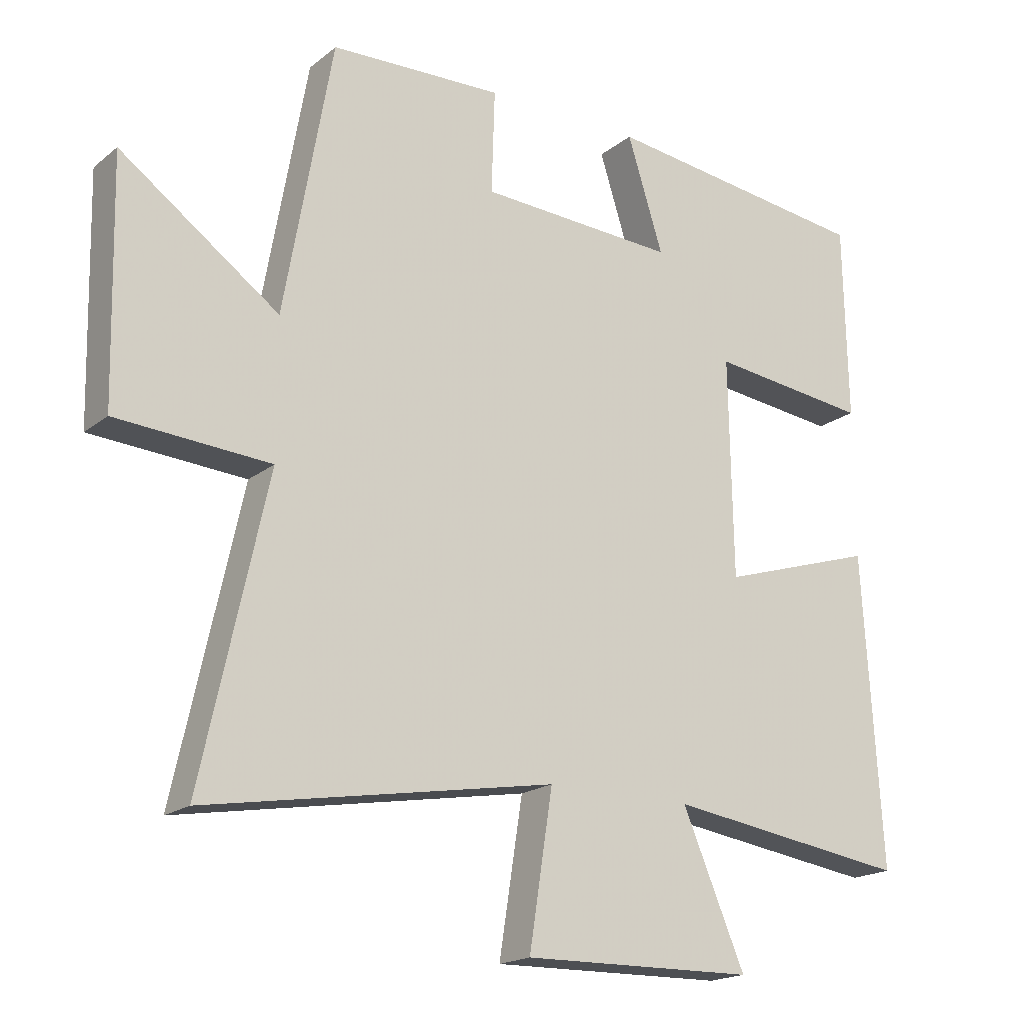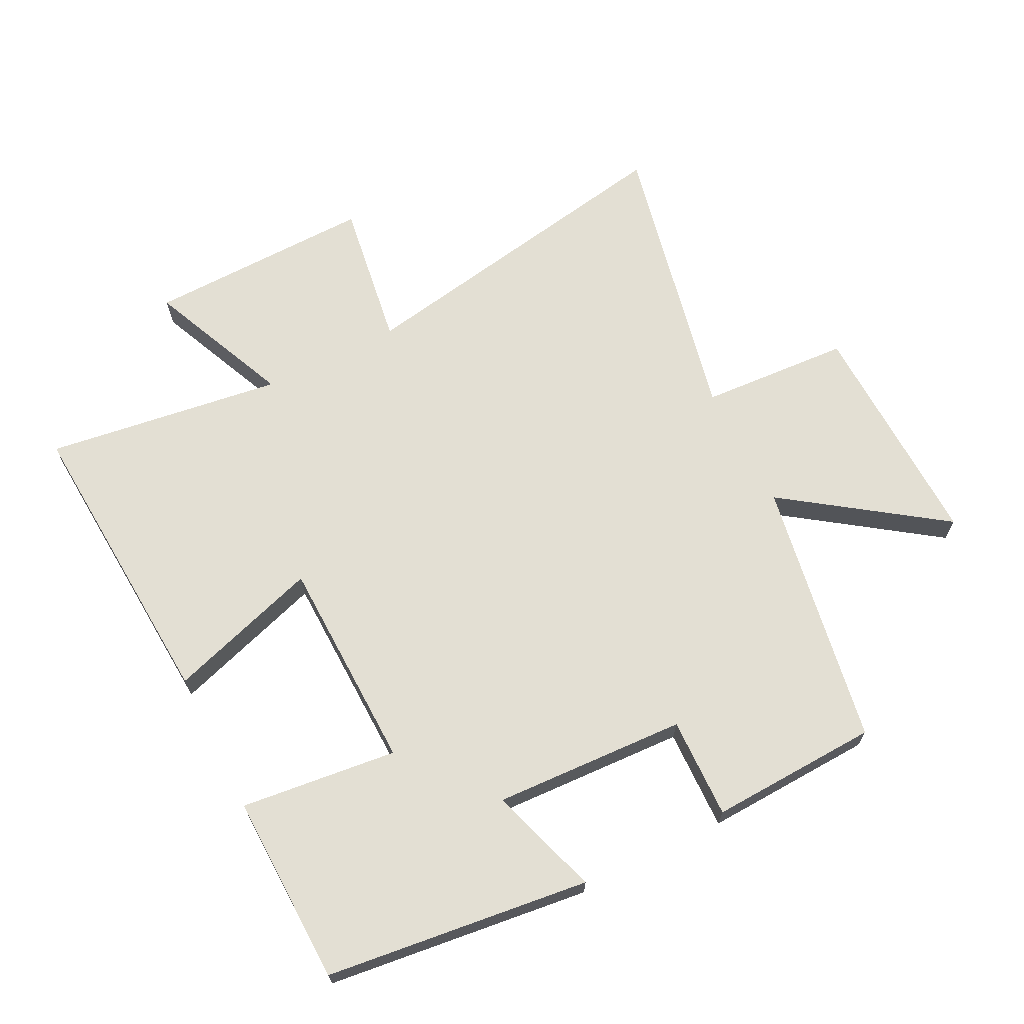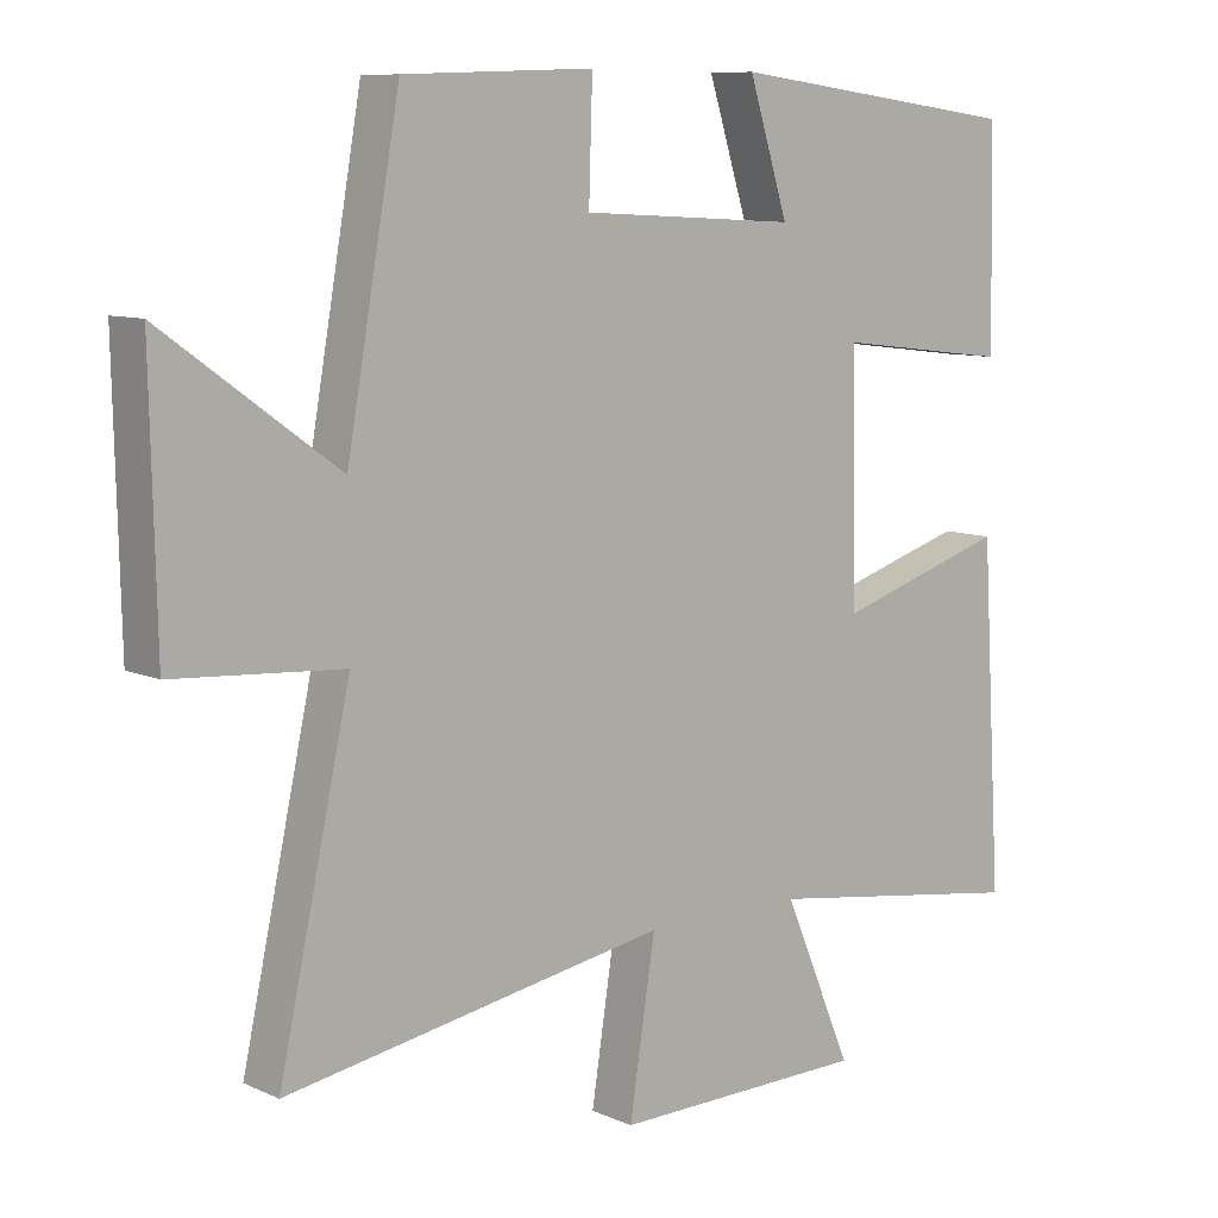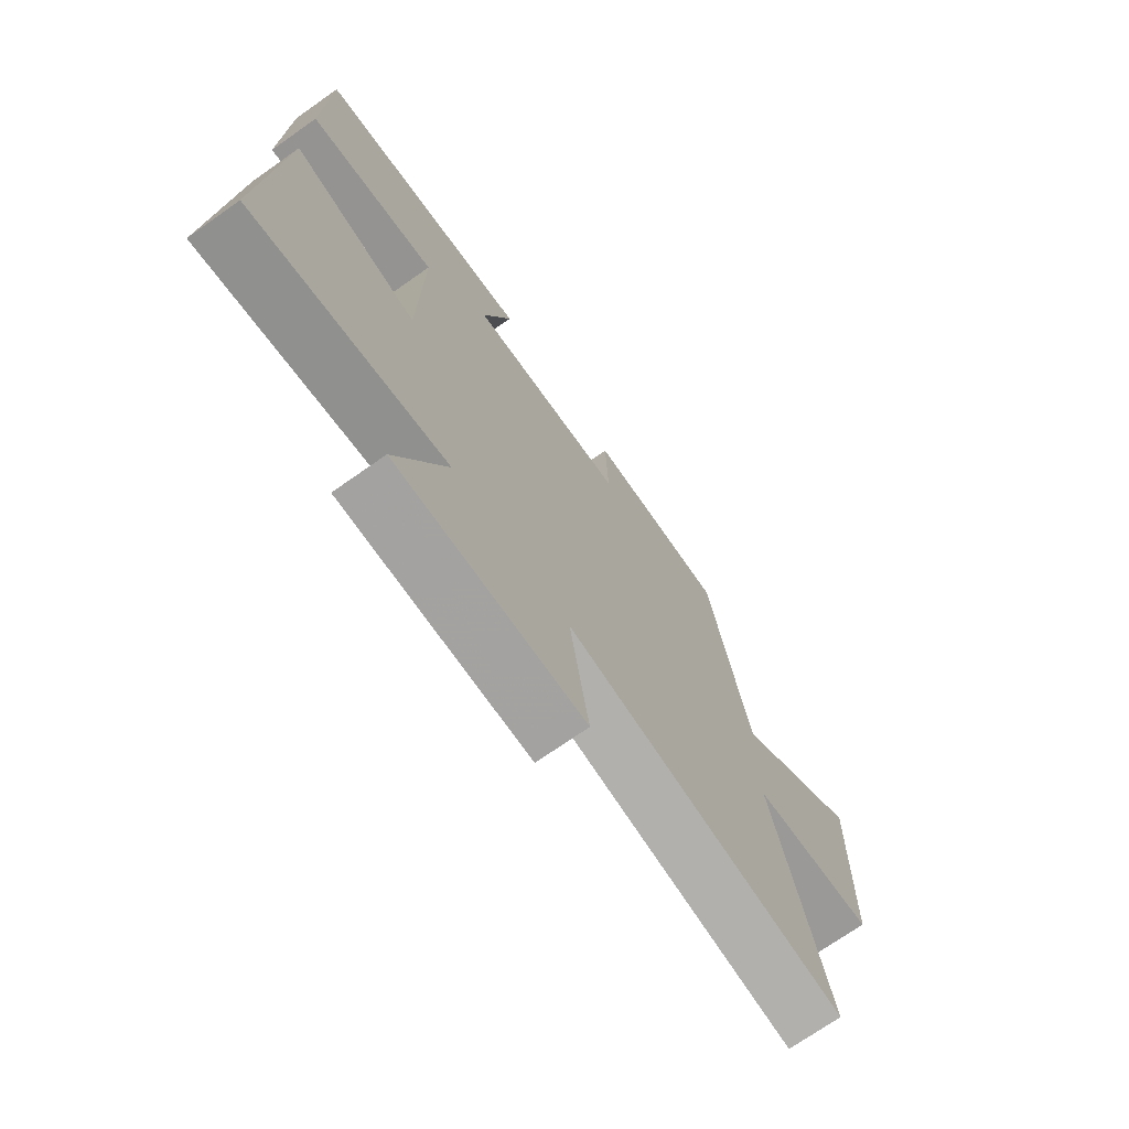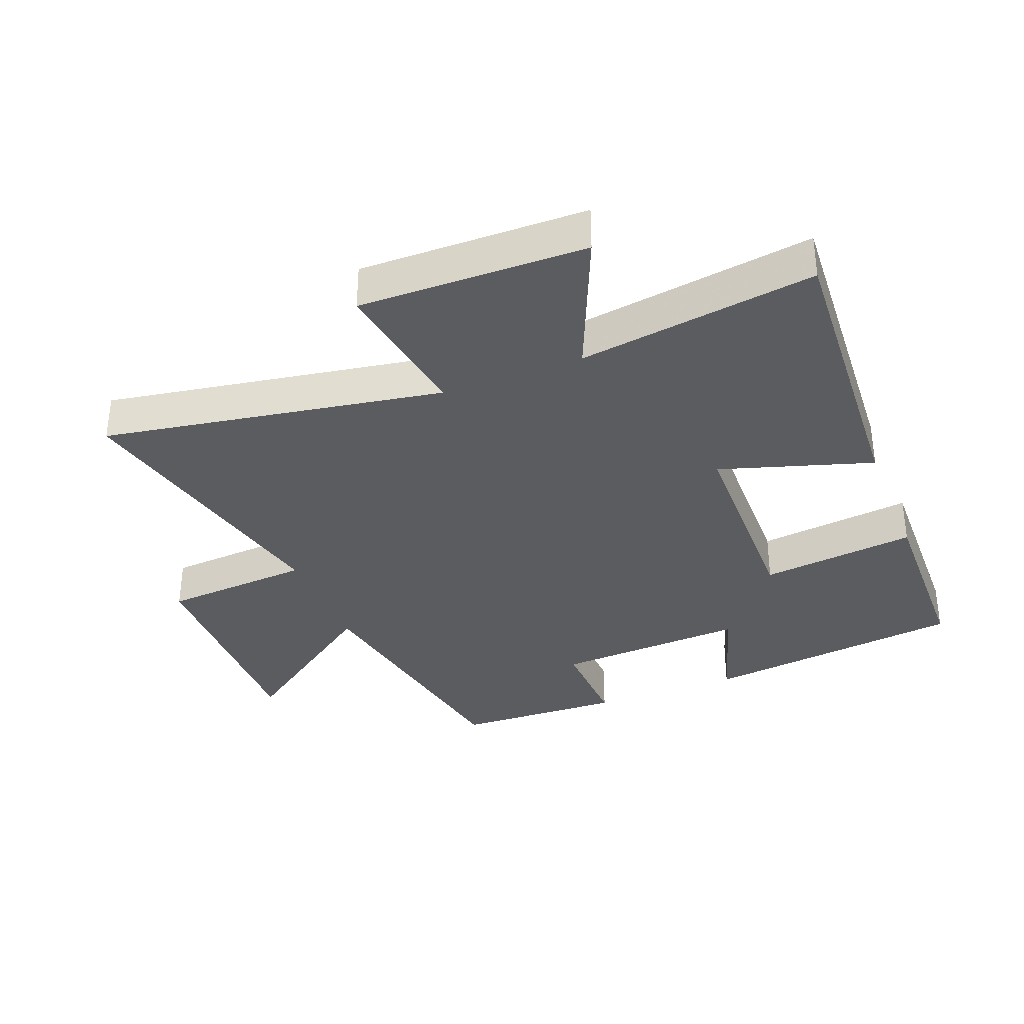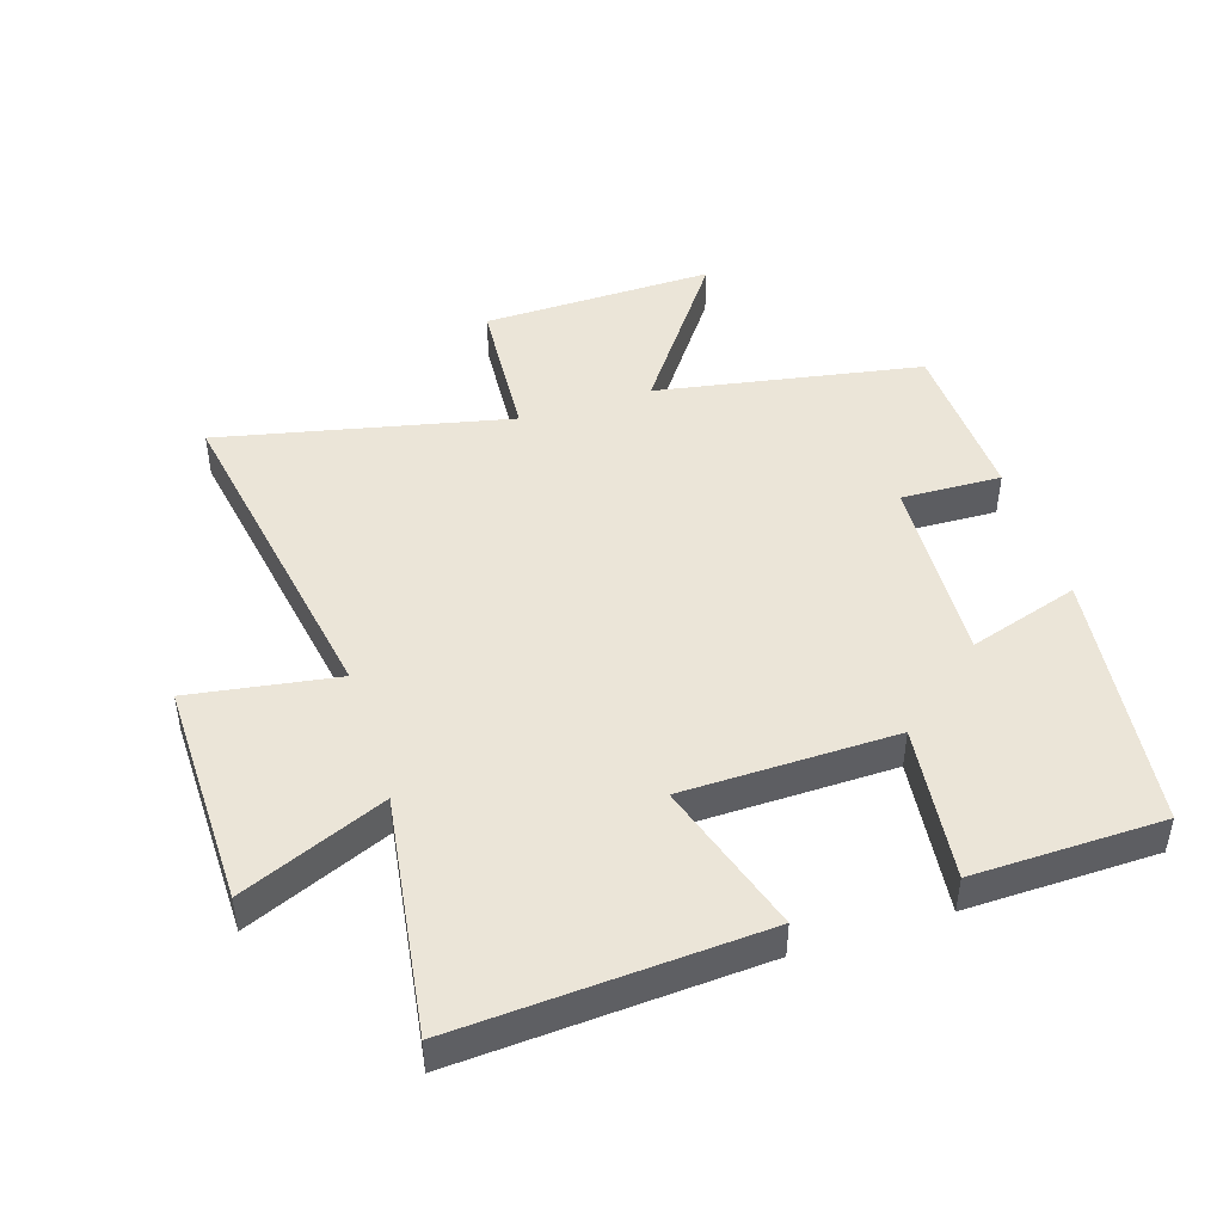
<metadata>
{"format":"obj","ext":"obj","renderer":"f3d","projection":"perspective","resolution":1024,"background":"white","views":[{"elev":-18.6,"azim":145.6,"up":"+Z"},{"elev":67.1,"azim":-27.1,"up":"+Y"},{"elev":9.0,"azim":139.6,"up":"+Z"},{"elev":-72.0,"azim":-54.9,"up":"+Z"},{"elev":-34.4,"azim":-158.4,"up":"+Y"},{"elev":46.0,"azim":-107.7,"up":"+Y"}]}
</metadata>
<code>
v 0.426 0.07 0.49
v 0.5 0.07 0.072
v 0.743 0.07 0.246
v 0.735 0.07 -0.12
v 0.5 0.07 -0.136
v 0.6 0.07 -0.592
v 0.067 0.07 -0.5
v 0.103 0.07 -0.732
v -0.253 0.07 -0.726
v -0.157 0.07 -0.5
v -0.529 0.07 -0.554
v -0.5 0.07 -0.08
v -0.261 0.07 -0.155
v -0.255 0.07 0.179
v -0.5 0.07 0.15
v -0.494 0.07 0.448
v -0.081 0.07 0.5
v -0.136 0.07 0.326
v 0.166 0.07 0.342
v 0.161 0.07 0.5
v 0.426 0 0.49
v 0.5 0 0.072
v 0.743 0 0.246
v 0.735 0 -0.12
v 0.5 0 -0.136
v 0.6 0 -0.592
v 0.067 0 -0.5
v 0.103 0 -0.732
v -0.253 0 -0.726
v -0.157 0 -0.5
v -0.529 0 -0.554
v -0.5 0 -0.08
v -0.261 0 -0.155
v -0.255 0 0.179
v -0.5 0 0.15
v -0.494 0 0.448
v -0.081 0 0.5
v -0.136 0 0.326
v 0.166 0 0.342
v 0.161 0 0.5
f 19 20 1 2
f 18 19 2
f 15 16 17 18
f 14 15 18
f 13 14 18 2
f 10 11 12 13
f 10 13 2
f 7 8 9 10
f 7 10 2 3
f 5 6 7
f 5 7 3
f 3 4 5
f 22 21 40 39
f 22 39 38
f 38 37 36 35
f 38 35 34
f 22 38 34 33
f 33 32 31 30
f 22 33 30
f 30 29 28 27
f 23 22 30 27
f 27 26 25
f 23 27 25
f 25 24 23
f 1 21 22 2
f 2 22 23 3
f 3 23 24 4
f 4 24 25 5
f 5 25 26 6
f 6 26 27 7
f 7 27 28 8
f 8 28 29 9
f 9 29 30 10
f 10 30 31 11
f 11 31 32 12
f 12 32 33 13
f 13 33 34 14
f 14 34 35 15
f 15 35 36 16
f 16 36 37 17
f 17 37 38 18
f 18 38 39 19
f 19 39 40 20
f 20 40 21 1

</code>
